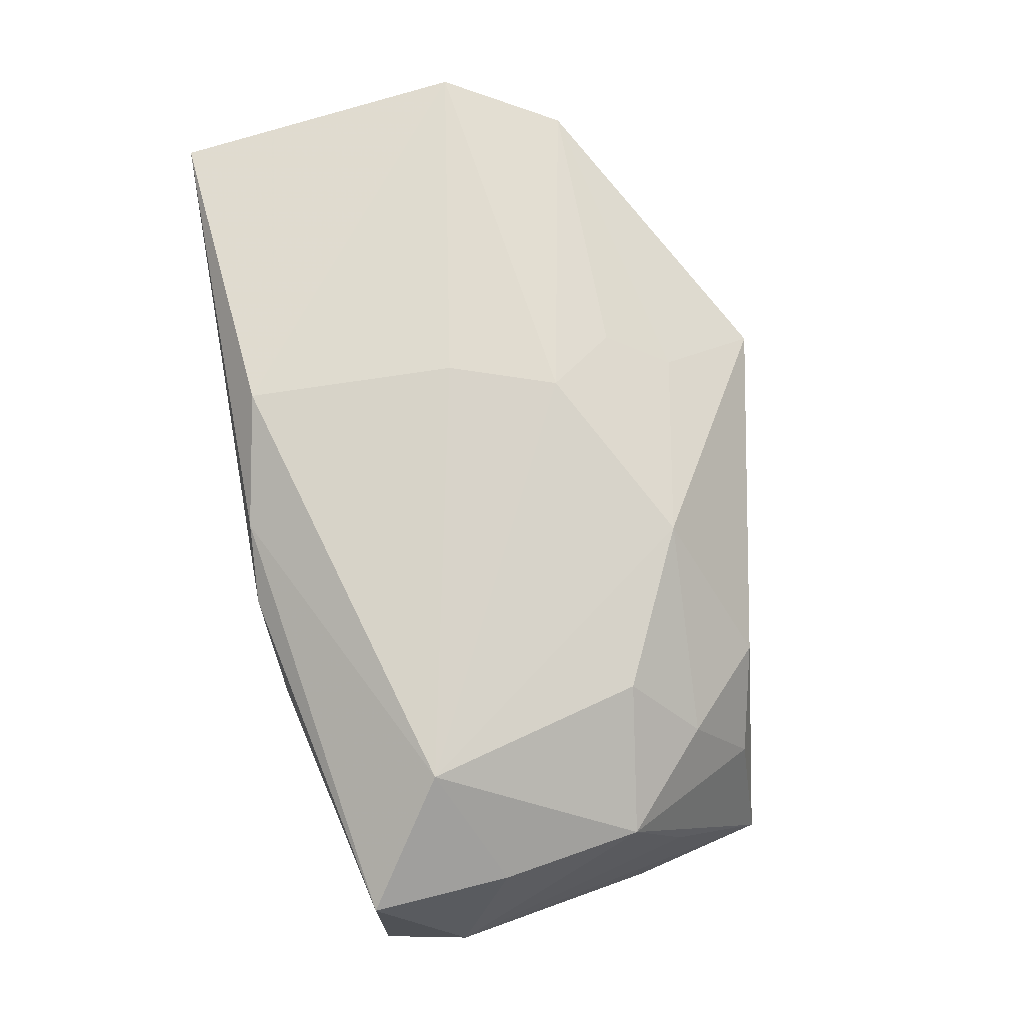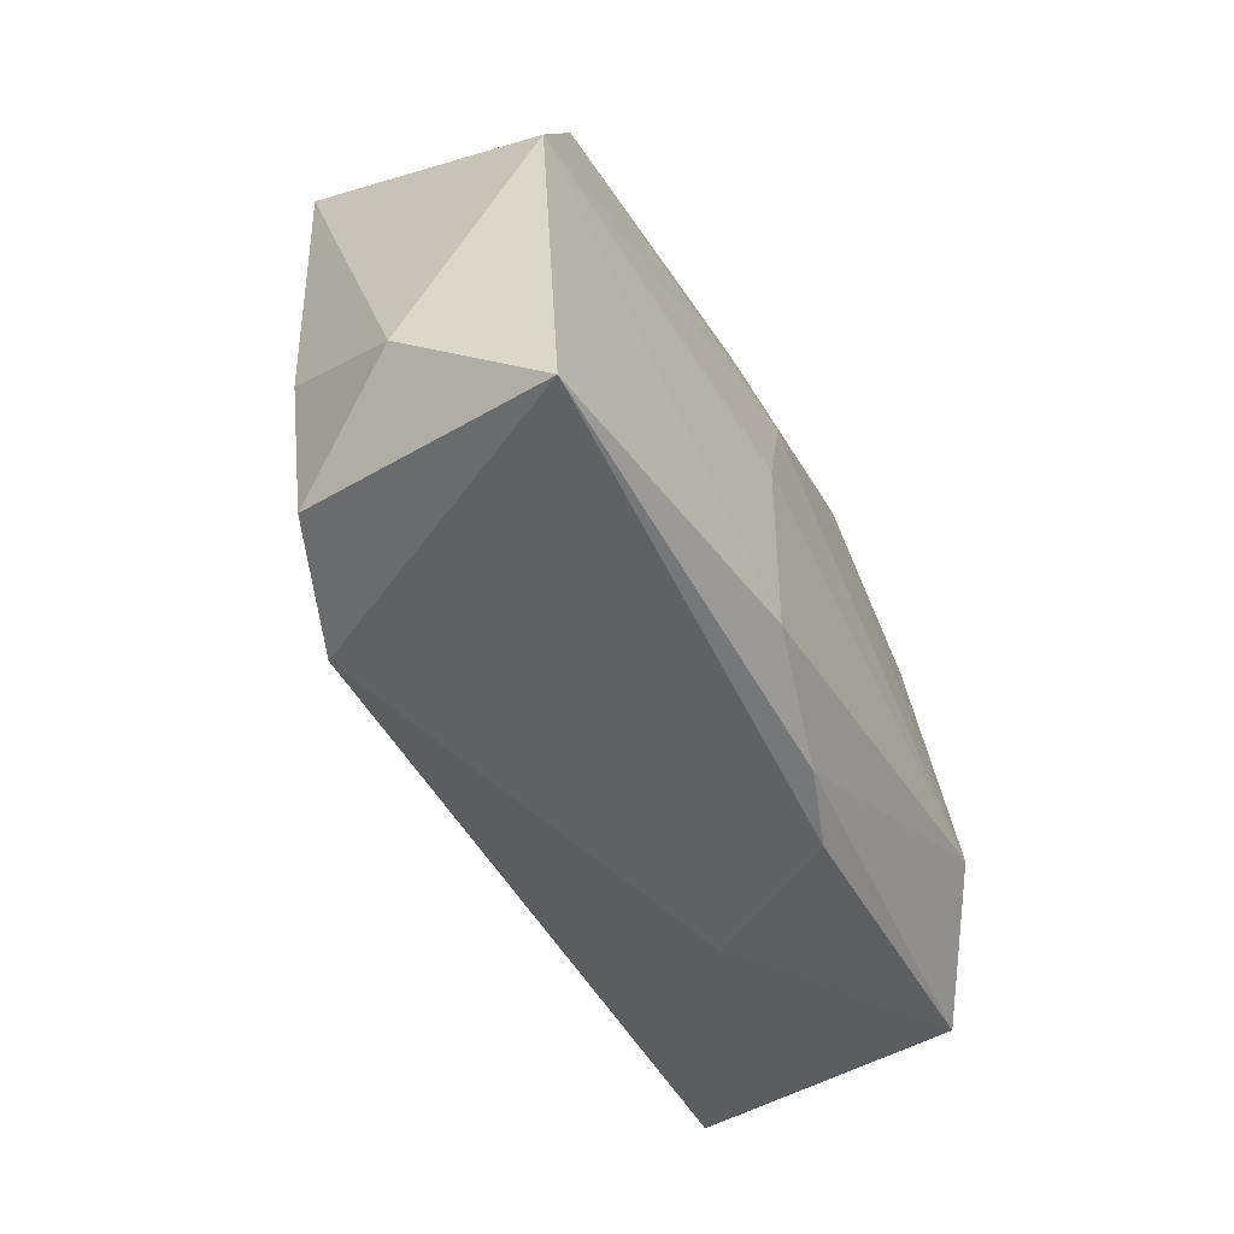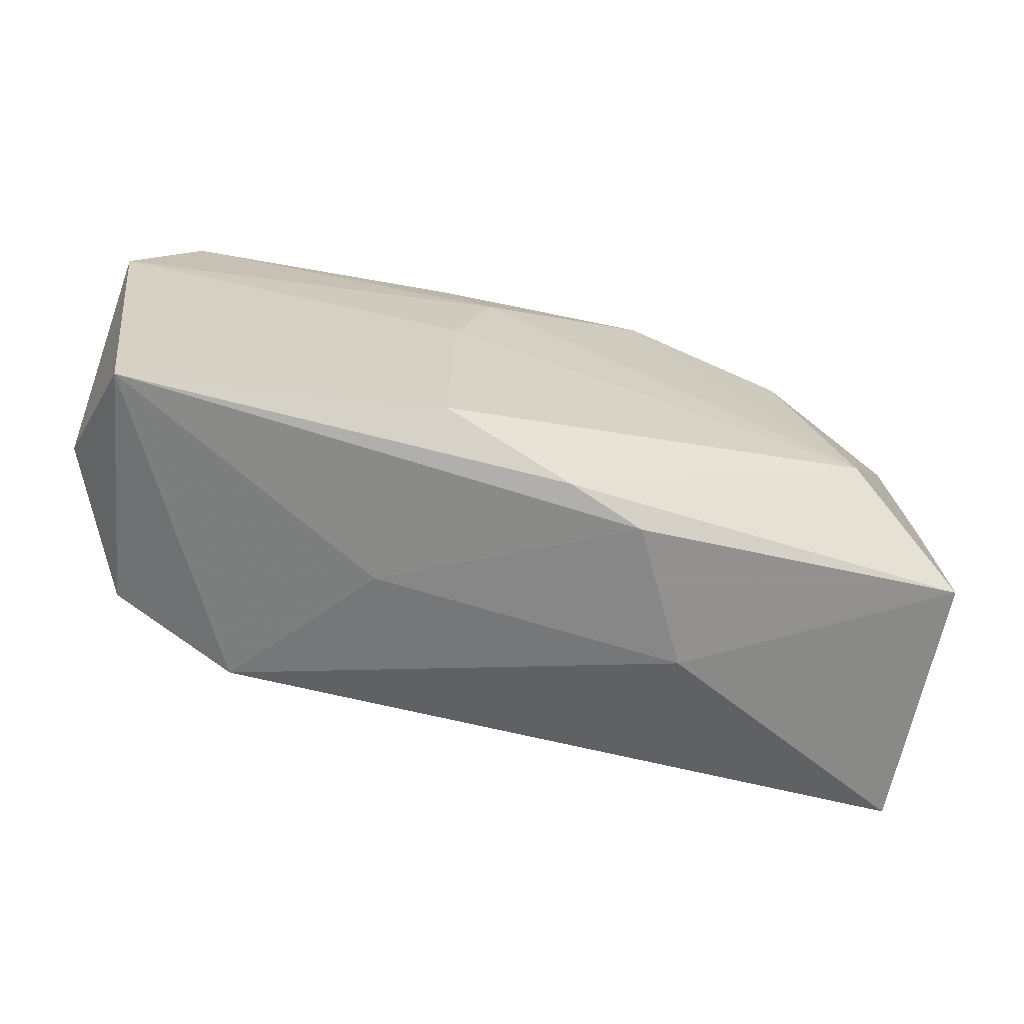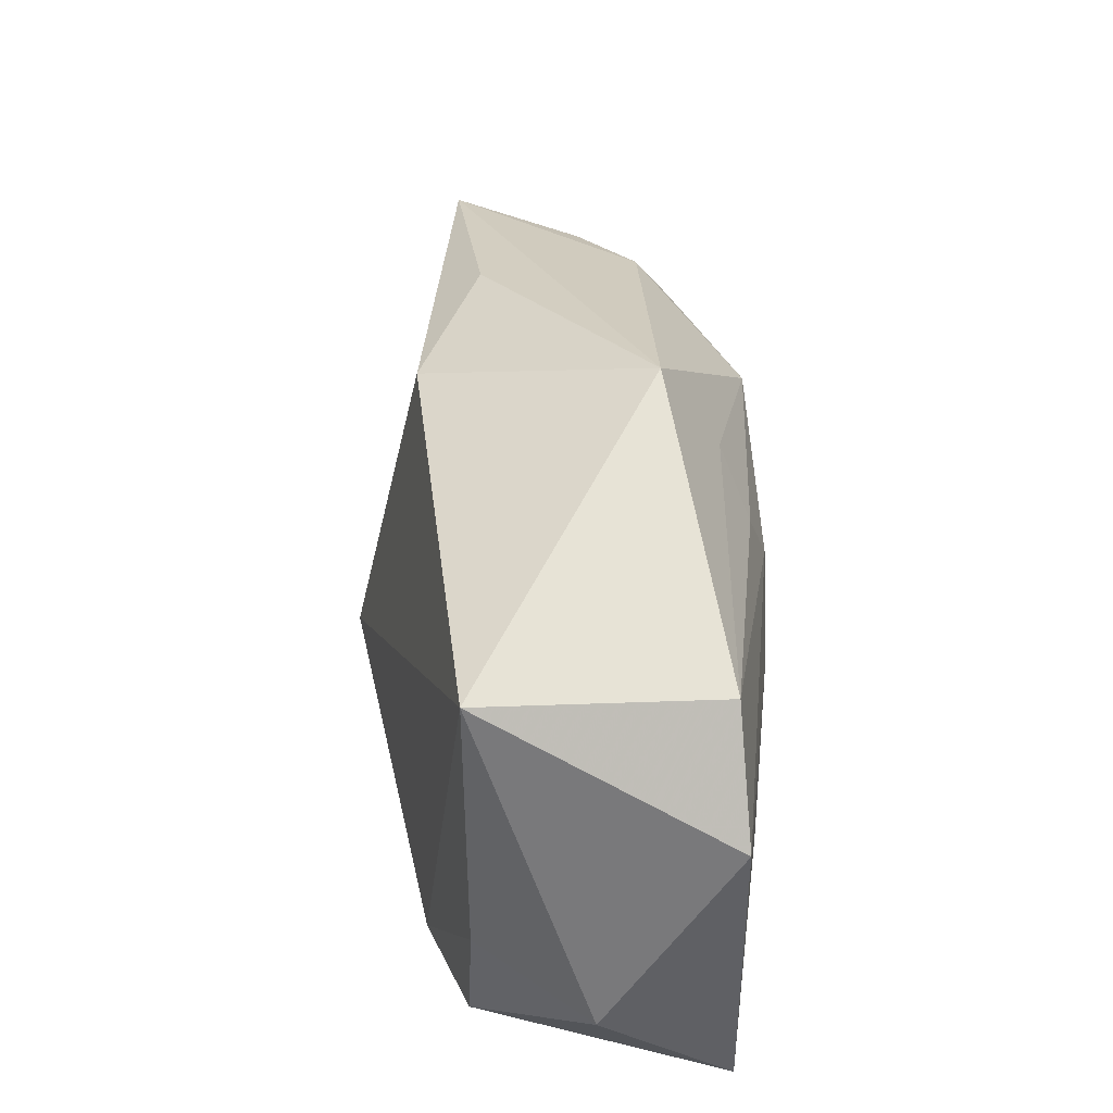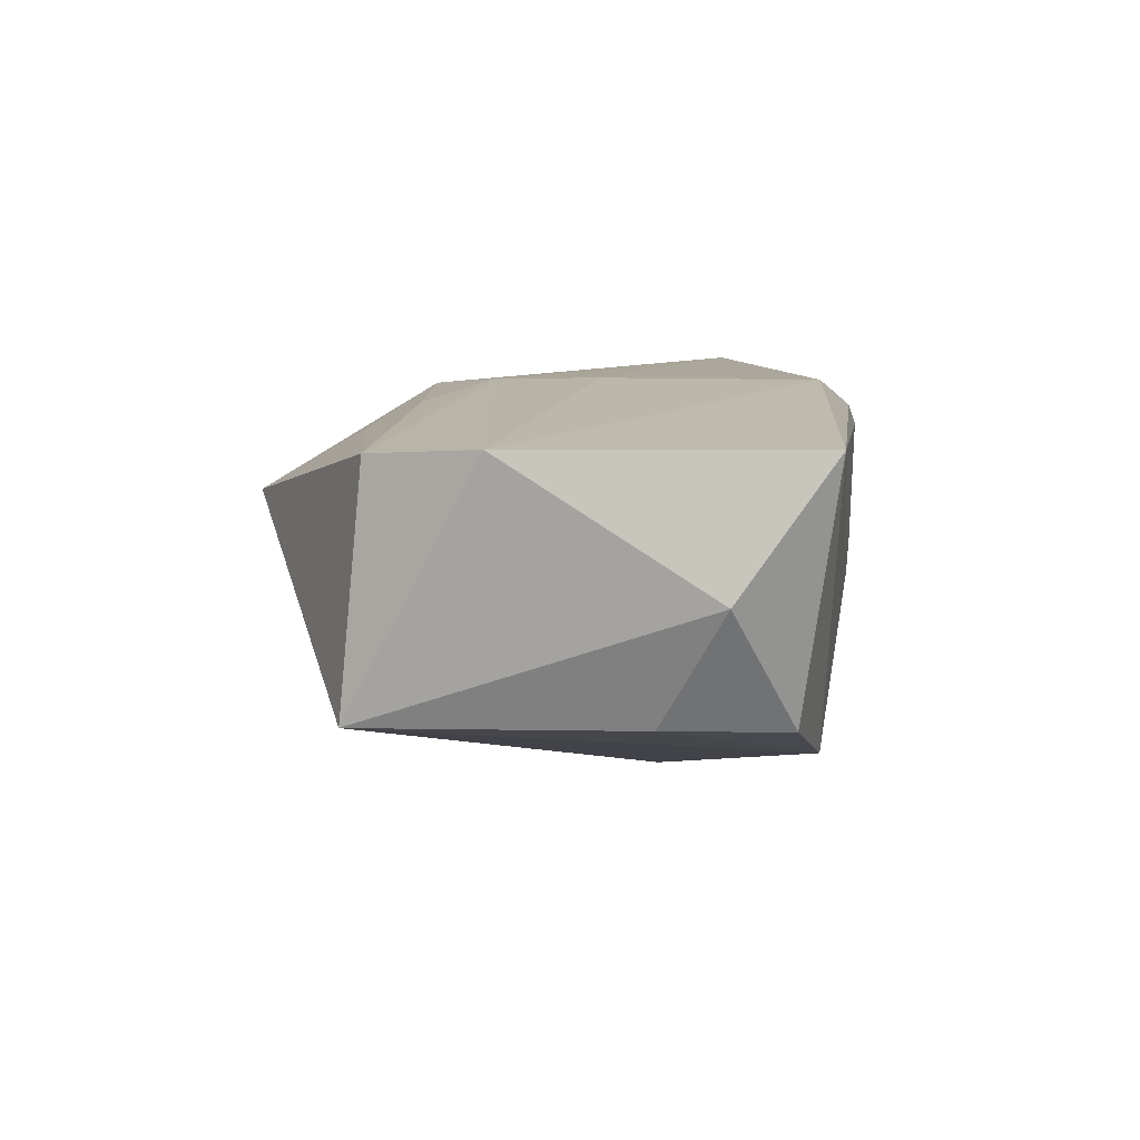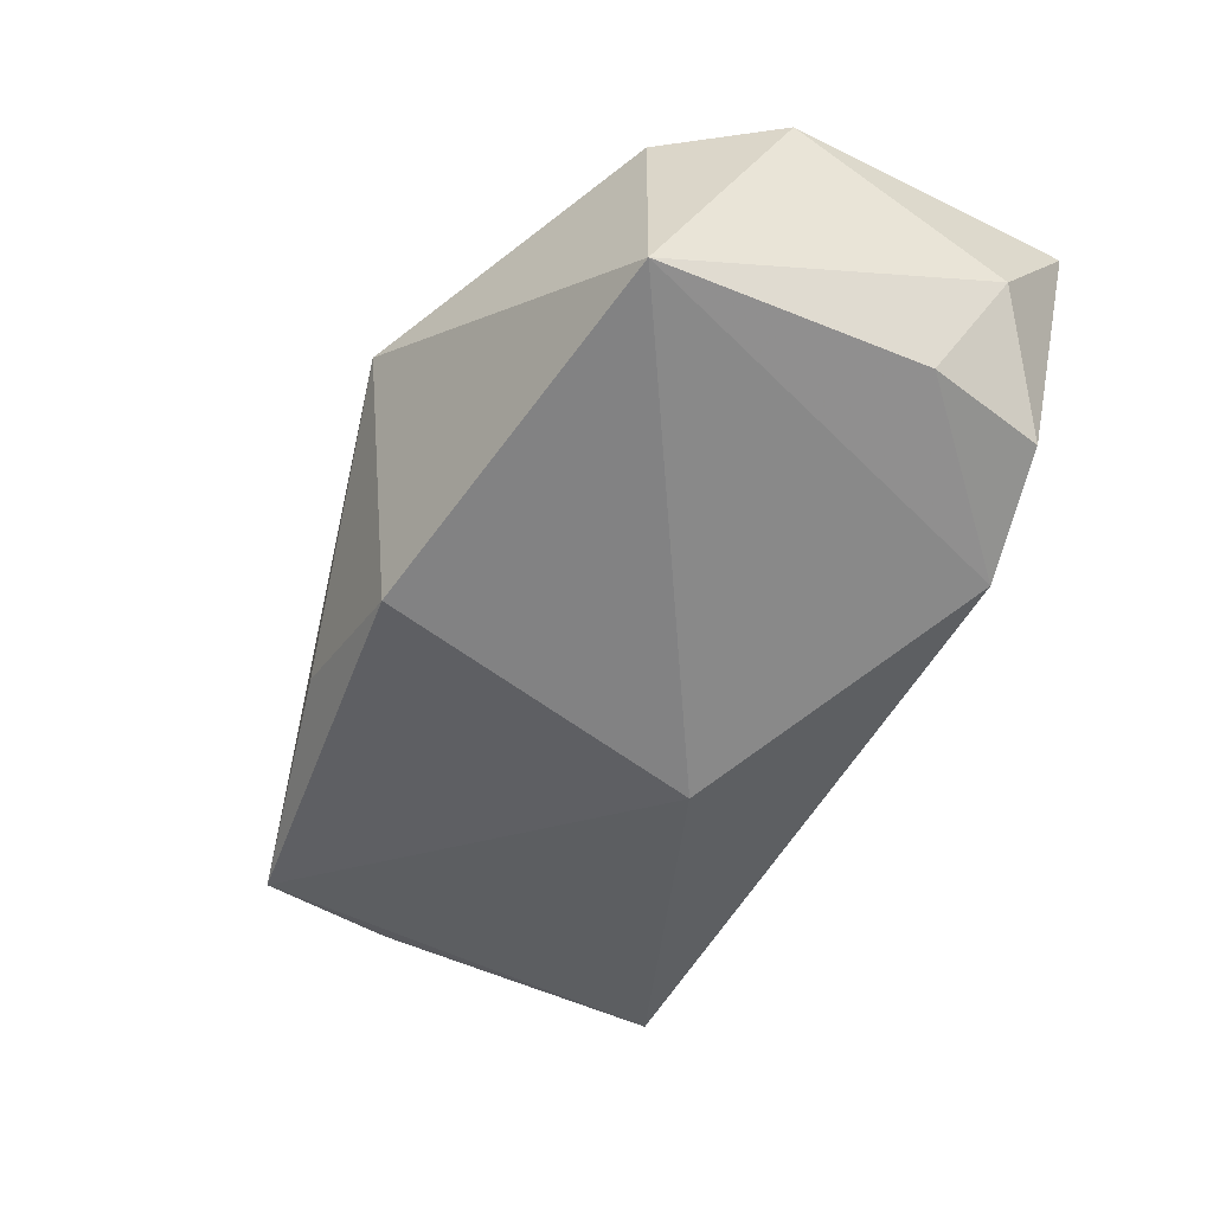
<metadata>
{"format":"obj","ext":"obj","renderer":"f3d","projection":"perspective","resolution":1024,"background":"white","views":[{"elev":76.5,"azim":80.1,"up":"+Z"},{"elev":-50.8,"azim":-63.5,"up":"+Y"},{"elev":-64.5,"azim":-16.1,"up":"+Y"},{"elev":33.4,"azim":-89.7,"up":"+Y"},{"elev":8.3,"azim":-81.8,"up":"+Z"},{"elev":-48.0,"azim":-111.9,"up":"+Z"}]}
</metadata>
<code>
v -0.03696 -0.02231 0.01269
v -0.03747 0.01486 -0.008527
v 0.03743 -0.01602 0.01009
v -0.008376 0.01957 0.01147
v 0.02716 -0.00869 0.01612
v -0.01232 -0.02208 0.0004721
v -0.04011 0.003274 0.01267
v 0.008244 0.01657 0.01449
v -0.006894 0.008279 0.0158
v 0.02794 0.02094 1.761e-05
v 0.001058 -0.02182 0.01332
v 0.03454 0.008475 0.009466
v -0.01039 -0.01962 0.01612
v 0.03907 -0.01655 -0.01285
v -0.0362 -0.008744 -0.008312
v 0.03452 0.02169 -0.01147
v -0.01105 0.02807 0.006375
v 0.01162 0.02498 -0.008522
v 0.03653 -0.003823 0.009452
v 0.02617 0.01588 0.008437
v -0.03963 -0.01443 0.001498
v 0.002201 -0.005059 -0.01978
v 0.022 0.0102 0.01441
v 0.04085 -0.008663 -0.0009741
v 0.01902 0.02261 0.005271
v 0.03513 0.01316 -0.0003649
v 0.0374 0.009767 -0.0114
v -0.02199 -0.02039 -0.01283
v -0.033 -0.01909 -0.008771
v -0.0346 0.01355 0.01176
v -0.003223 0.02324 -0.01329
v 0.01479 -0.02185 -0.0003942
v -0.009938 -0.001198 0.01612
v -0.005799 -0.02035 -0.009754
v -0.01104 0.01391 0.01404
v 0.007831 -0.02231 0.01115
f 7 2 21
f 28 2 22
f 1 7 21
f 22 16 14
f 14 28 22
f 31 2 17
f 31 16 22
f 22 2 31
f 25 16 17
f 21 2 15
f 2 28 15
f 29 1 21
f 28 1 29
f 21 15 29
f 29 15 28
f 6 28 32
f 6 1 28
f 32 36 6
f 6 36 1
f 32 28 34
f 34 14 32
f 28 14 34
f 17 16 18
f 18 31 17
f 16 31 18
f 7 9 30
f 17 2 30
f 2 7 30
f 33 9 7
f 5 9 33
f 16 25 10
f 10 25 20
f 10 12 16
f 20 12 10
f 5 33 13
f 7 1 13
f 13 33 7
f 32 14 3
f 3 36 32
f 14 24 3
f 8 9 5
f 20 25 8
f 8 25 17
f 27 14 16
f 16 24 27
f 27 24 14
f 16 12 26
f 26 24 16
f 12 24 26
f 1 36 11
f 11 13 1
f 36 3 11
f 5 13 11
f 11 3 5
f 19 24 12
f 19 3 24
f 19 12 5
f 5 3 19
f 5 12 23
f 23 8 5
f 23 12 20
f 20 8 23
f 35 30 9
f 9 8 35
f 4 8 17
f 4 35 8
f 17 30 4
f 30 35 4

</code>
